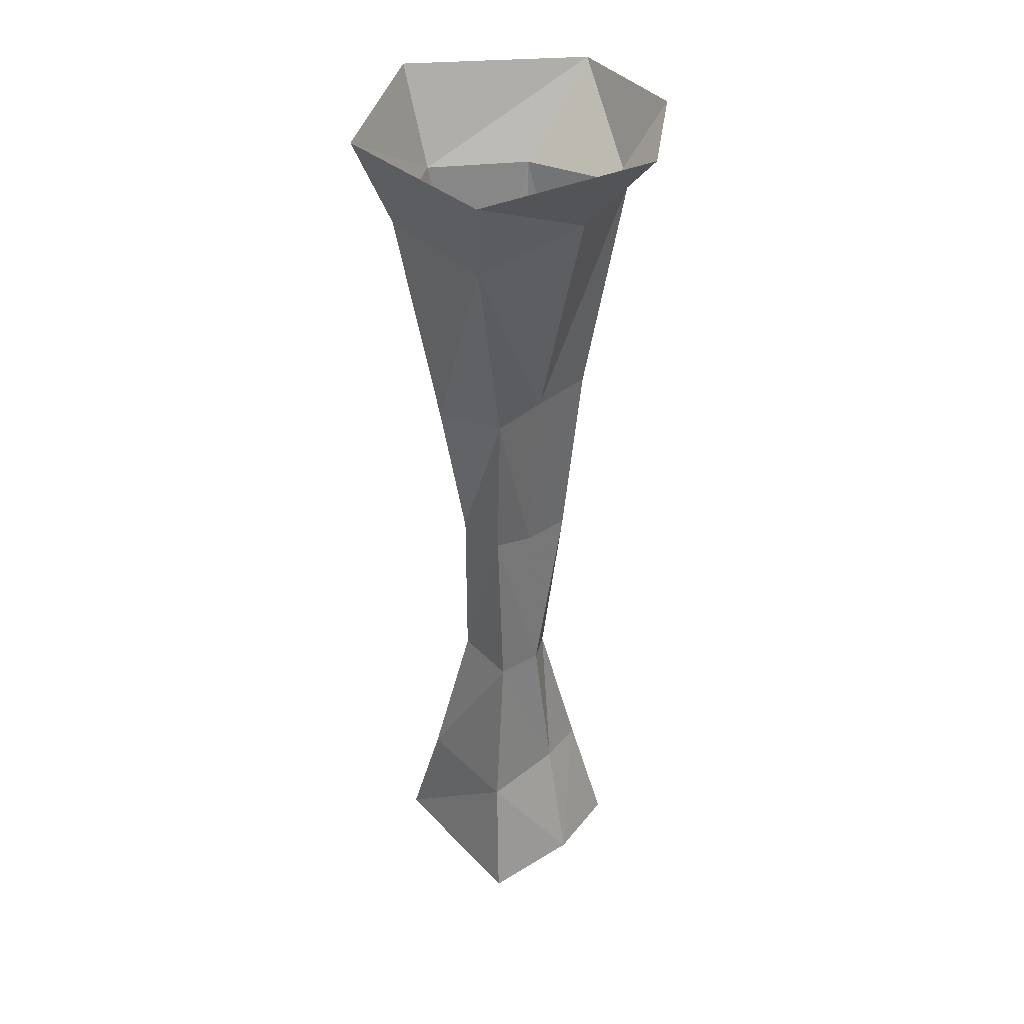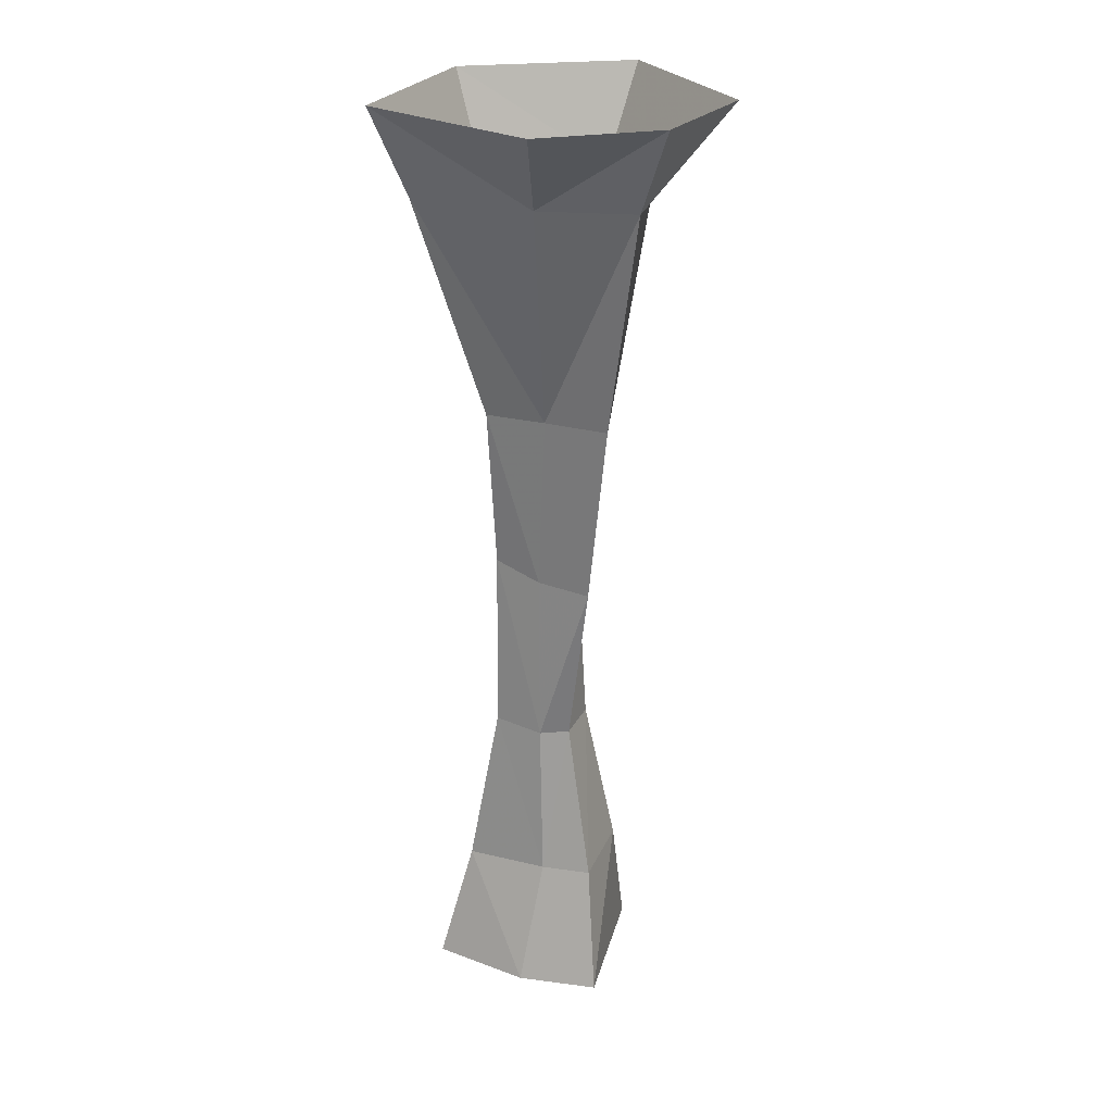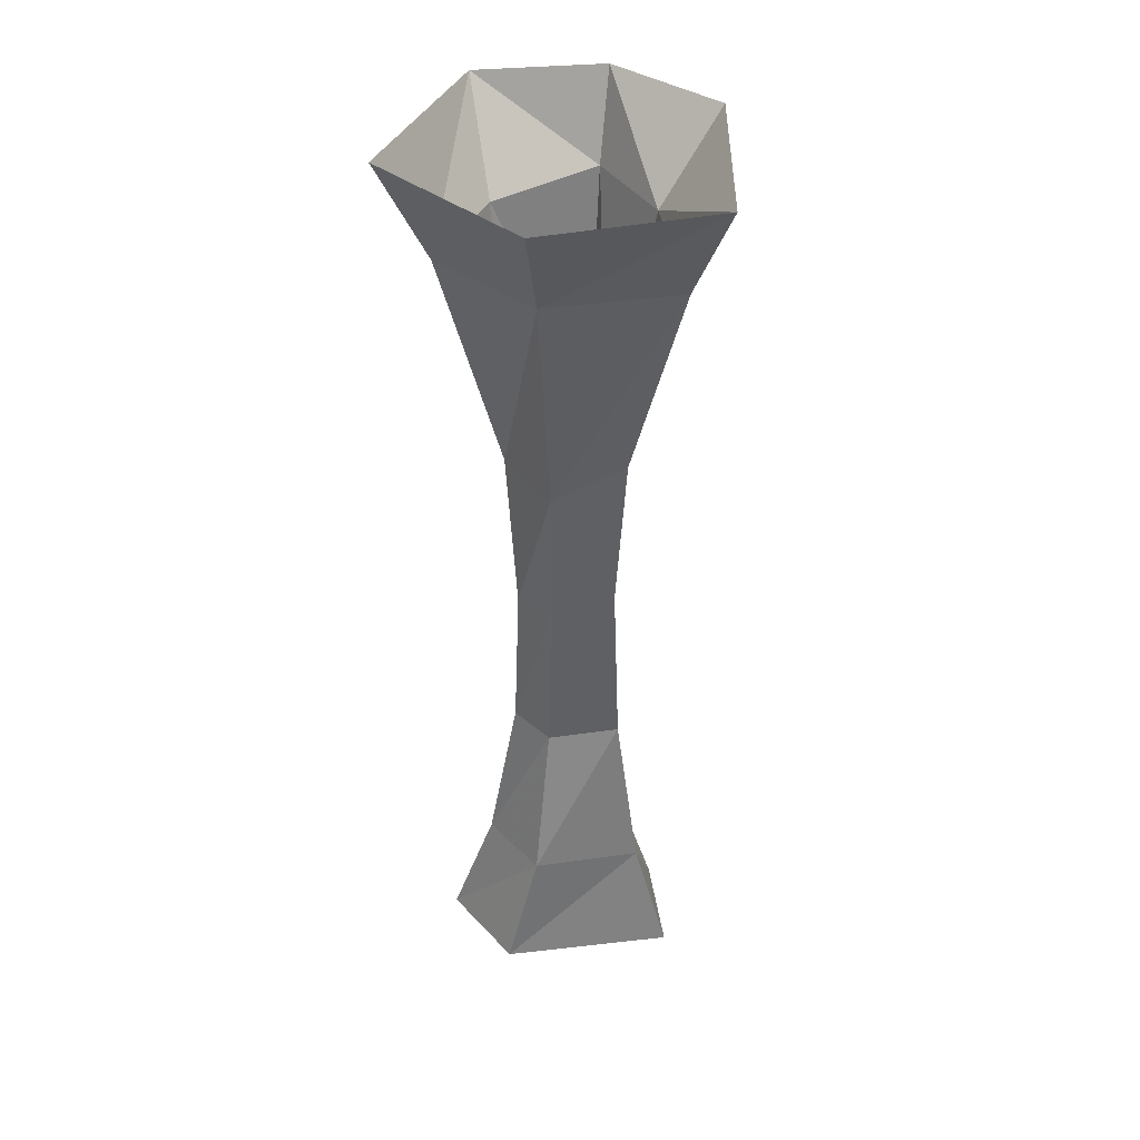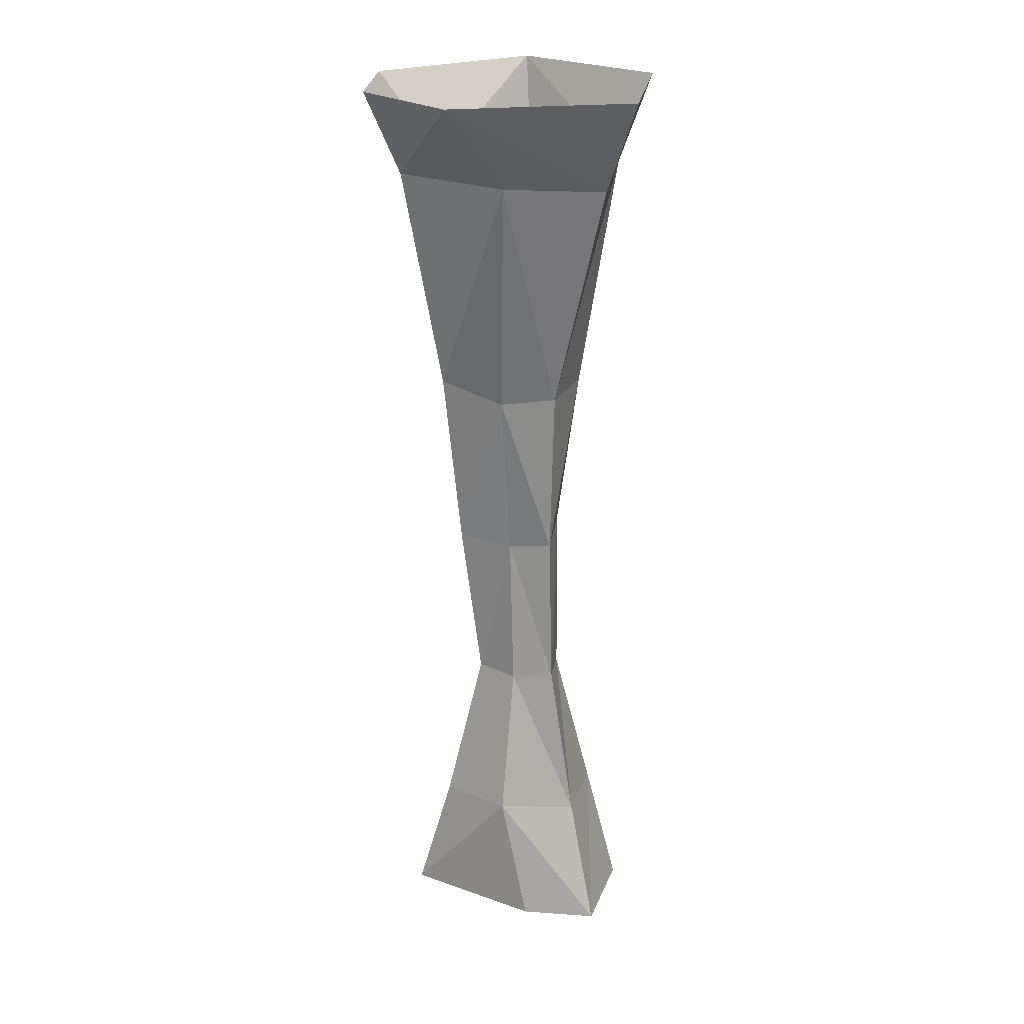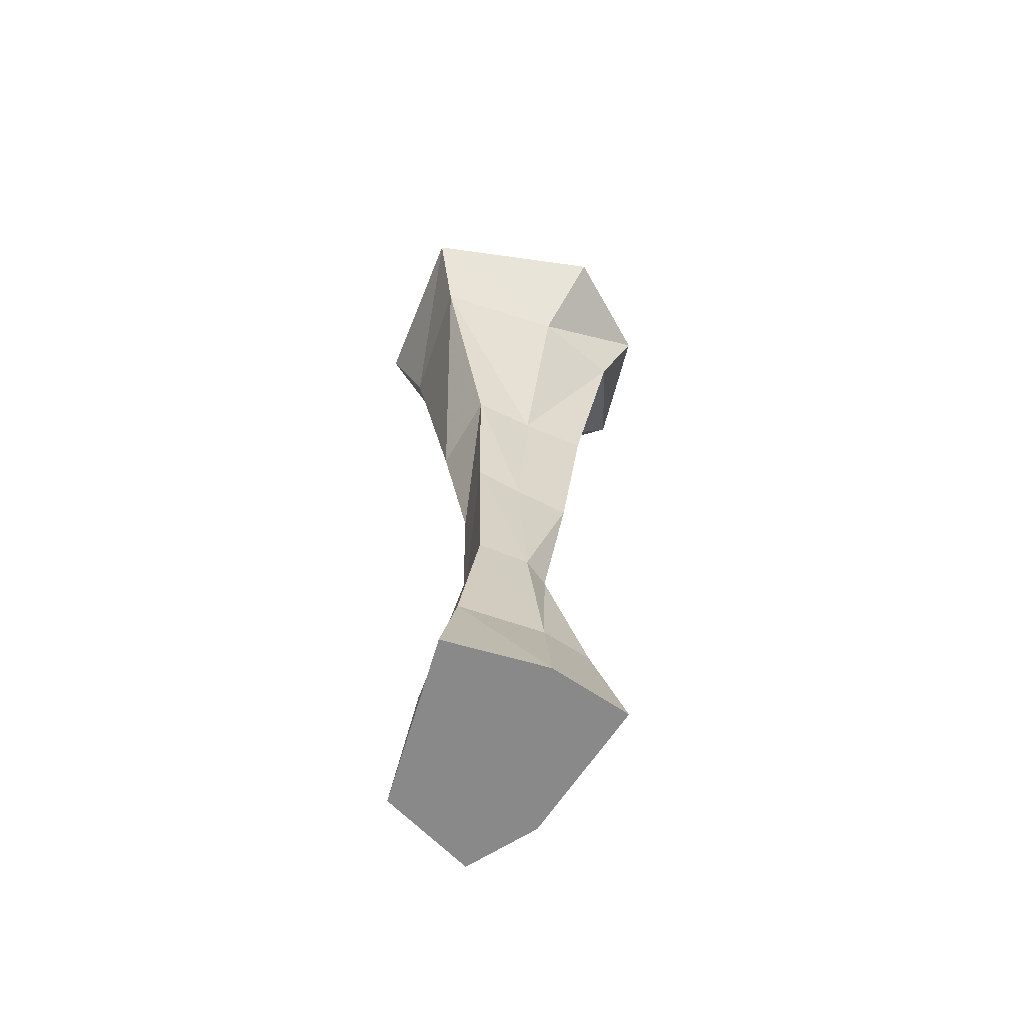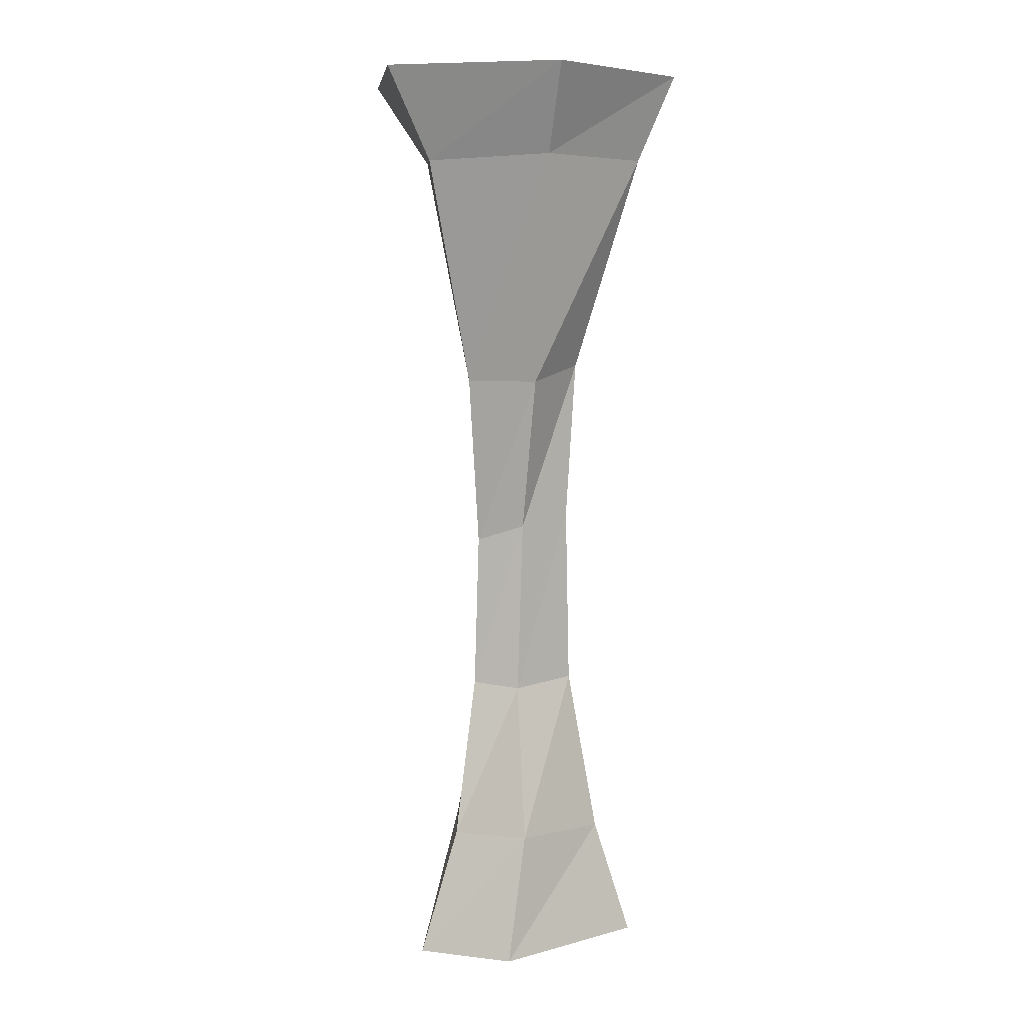
<metadata>
{"format":"obj","ext":"obj","renderer":"f3d","projection":"perspective","resolution":1024,"background":"white","views":[{"elev":38.0,"azim":-106.4,"up":"+Y"},{"elev":26.5,"azim":-38.5,"up":"+Y"},{"elev":40.1,"azim":-166.8,"up":"+Y"},{"elev":22.7,"azim":68.8,"up":"+Y"},{"elev":-63.3,"azim":-85.2,"up":"+Y"},{"elev":5.7,"azim":161.5,"up":"+Y"}]}
</metadata>
<code>
v 0.1875 -3.938 0.09375
v -0.0625 -3.938 0.2344
v -0.08594 -4.875 0.4688
v 0.3203 -4.852 0.2266
v 0.4688 -4.875 -0.2266
v 0.3125 -3.906 -0.1328
v 0.125 -3 0.09375
v -0.03125 -2.938 0.375
v -0.2188 -3.938 0.1406
v -0.2734 -4.875 0.2344
v -0.5 -5.625 0.2812
v -0.1875 -5.625 0.6562
v 0.5 -5.625 0.125
v 0.7188 -5.625 -0.2812
v 0.09375 -4.875 -0.5078
v 0.0625 -3.938 -0.2734
v 0.03125 -2.875 -0.2812
v 0.2812 -2.969 -0.125
v 0.2188 -1.969 0.1875
v 0 -1.844 0.5
v -0.1875 -2.906 0.09375
v -0.3125 -2.812 -0.1562
v -0.3438 -3.906 -0.1328
v -0.5 -4.906 -0.2266
v -0.7188 -5.625 -0.2812
v 0.25 -5.625 -0.6562
v -0.375 -1.844 -0.1562
v 0 -1.938 -0.4375
v -0.1875 -1.844 0.1562
v -0.7188 -0.5312 -0.375
v 0 -0.5312 -0.6875
v 0.3438 -1.938 -0.125
v 0.5 -0.5312 0.2812
v 0 -0.5 0.75
v 0.6562 -0.5625 -0.3125
v 0.7188 0 0.7188
v 0 0 0.9688
v -0.4062 -0.5 0.3438
v -0.9375 0 -0.4375
v 0 0 -0.9062
v 0.9375 0 -0.375
v -0.6875 0 0.6562
f 1 2 3
f 1 3 4
f 1 4 5
f 1 5 6
f 1 6 7
f 1 7 2
f 2 7 8
f 2 8 9
f 2 9 10
f 2 10 3
f 3 10 11
f 3 11 12
f 3 12 4
f 4 12 13
f 4 13 14
f 4 14 5
f 5 14 15
f 5 15 16
f 5 16 6
f 6 16 17
f 6 17 18
f 6 18 7
f 7 18 19
f 7 19 8
f 8 19 20
f 8 20 21
f 8 21 9
f 9 21 22
f 9 22 23
f 9 23 10
f 10 23 24
f 10 24 11
f 11 24 25
f 11 25 26
f 11 26 14
f 11 14 13
f 11 13 12
f 23 16 15
f 23 15 24
f 24 15 26
f 24 26 25
f 22 17 16
f 22 16 23
f 27 28 17
f 27 17 22
f 27 22 21
f 27 21 29
f 27 29 30
f 27 30 28
f 28 30 31
f 28 31 32
f 28 32 18
f 28 18 17
f 19 18 32
f 19 32 33
f 19 33 20
f 20 33 34
f 20 34 29
f 20 29 21
f 32 31 35
f 32 35 33
f 33 35 36
f 33 36 34
f 34 36 37
f 34 37 38
f 34 38 29
f 29 38 30
f 30 38 39
f 30 39 31
f 31 39 40
f 31 40 35
f 35 40 41
f 35 41 36
f 38 37 42
f 38 42 39
f 14 26 15

</code>
